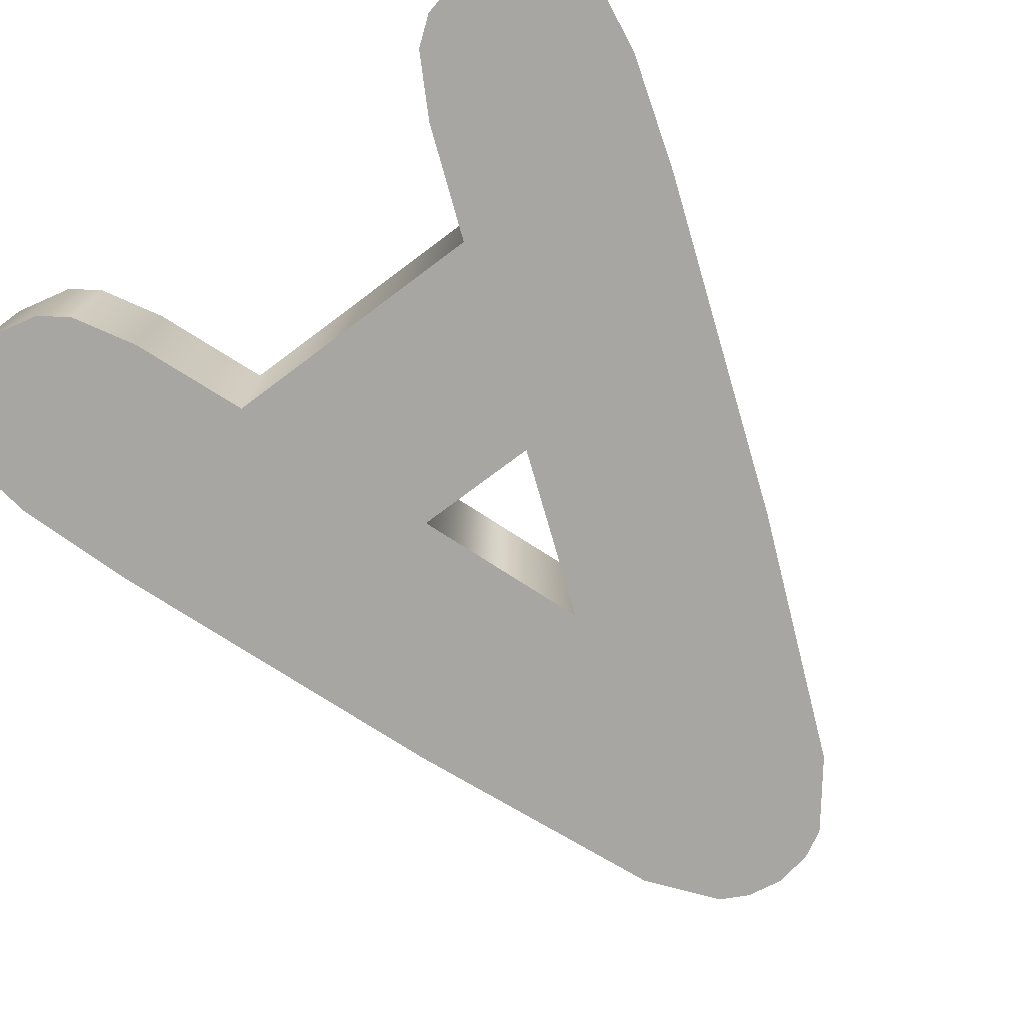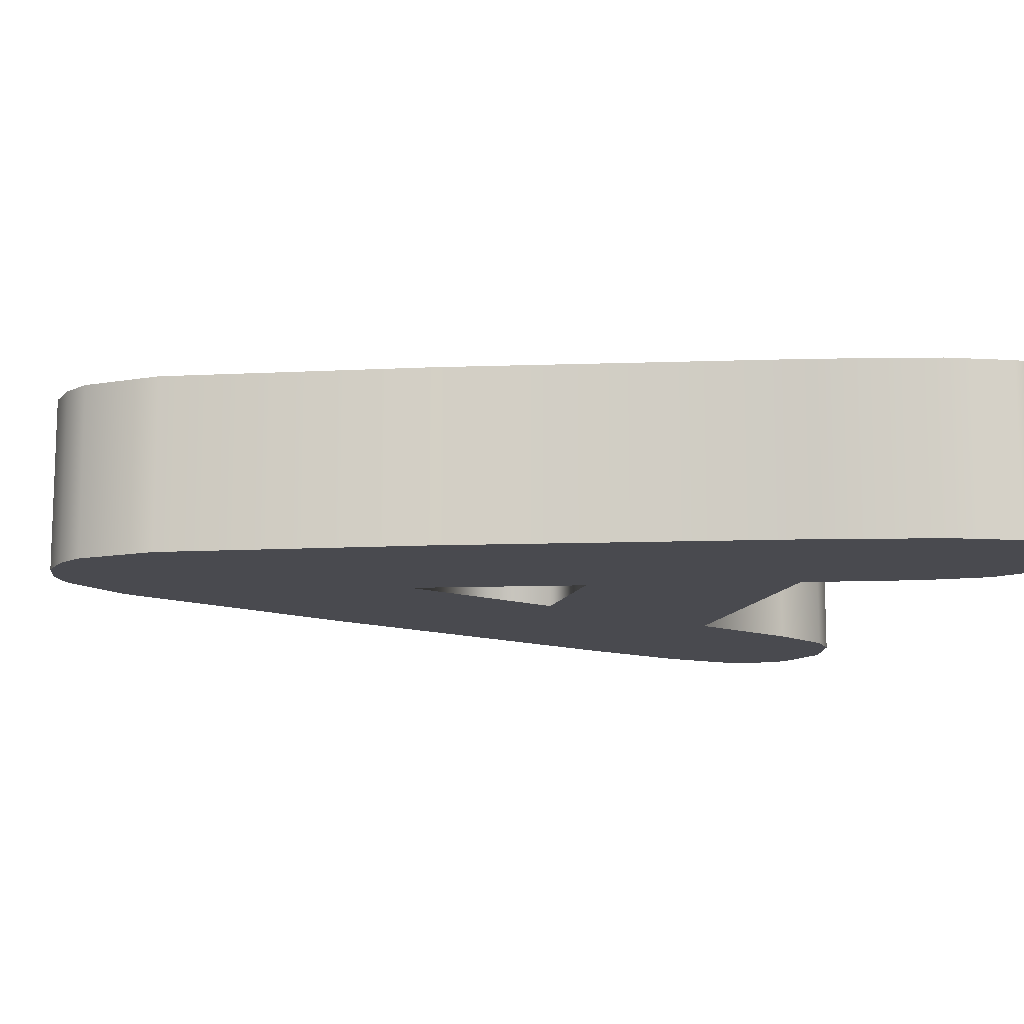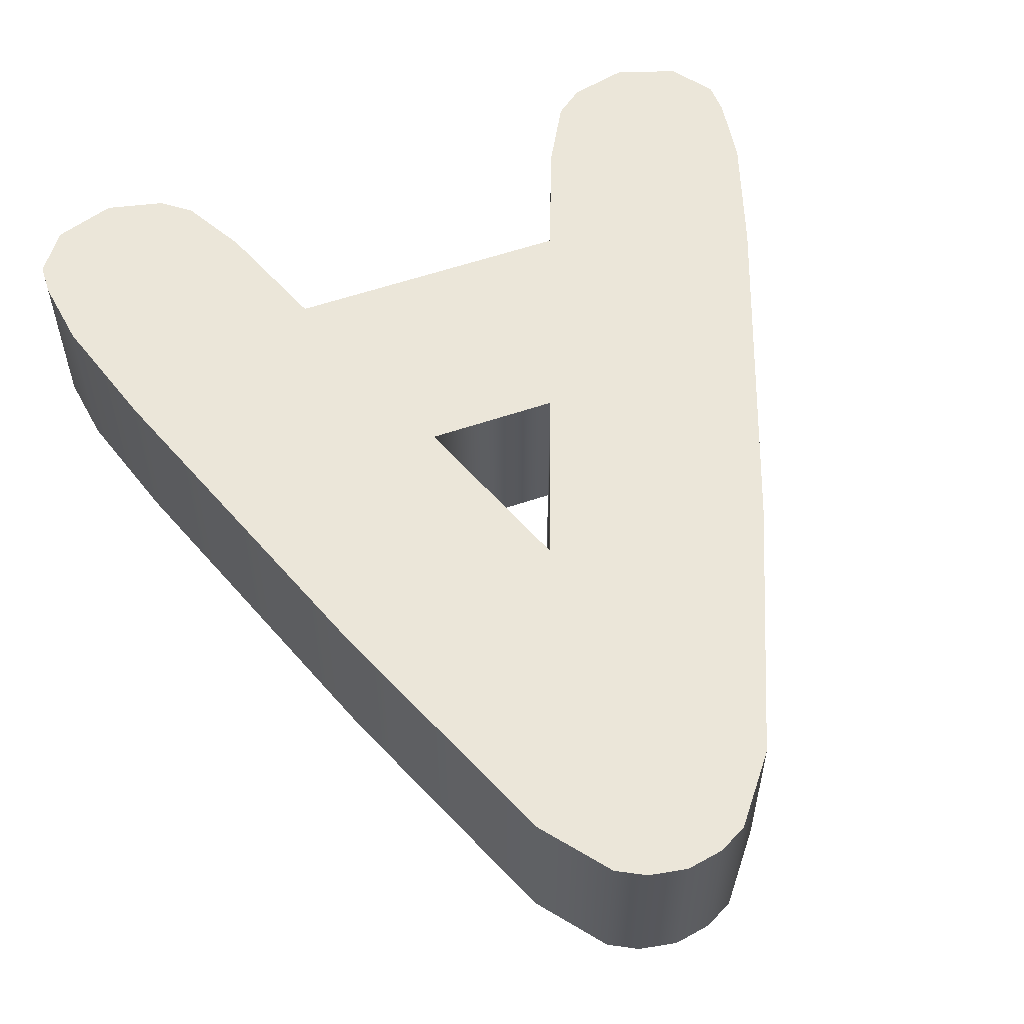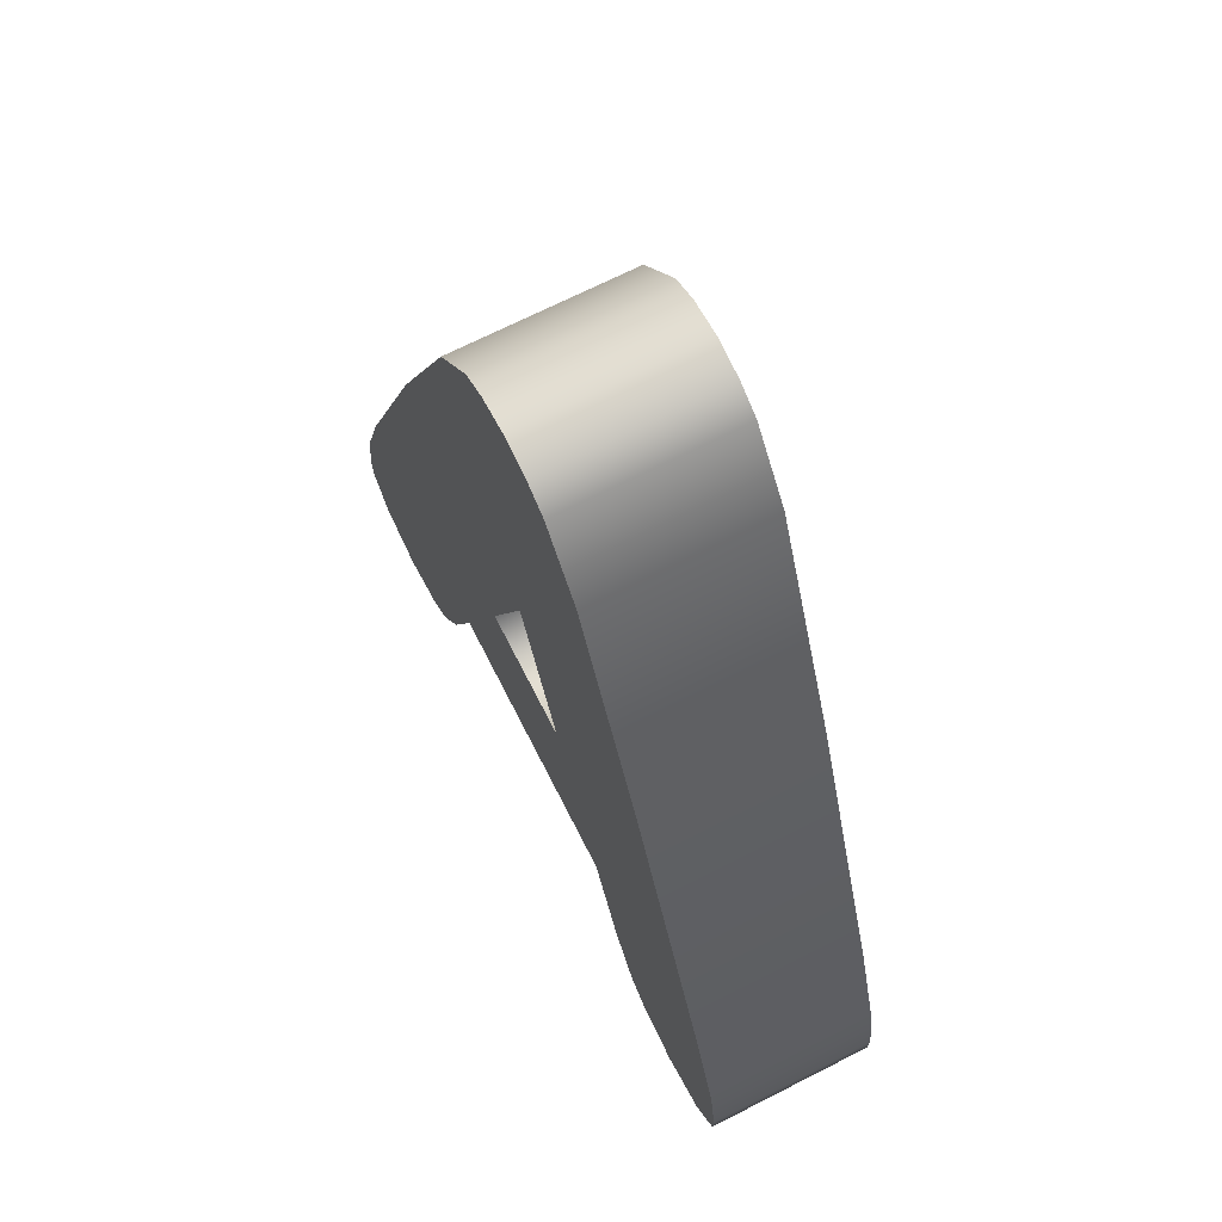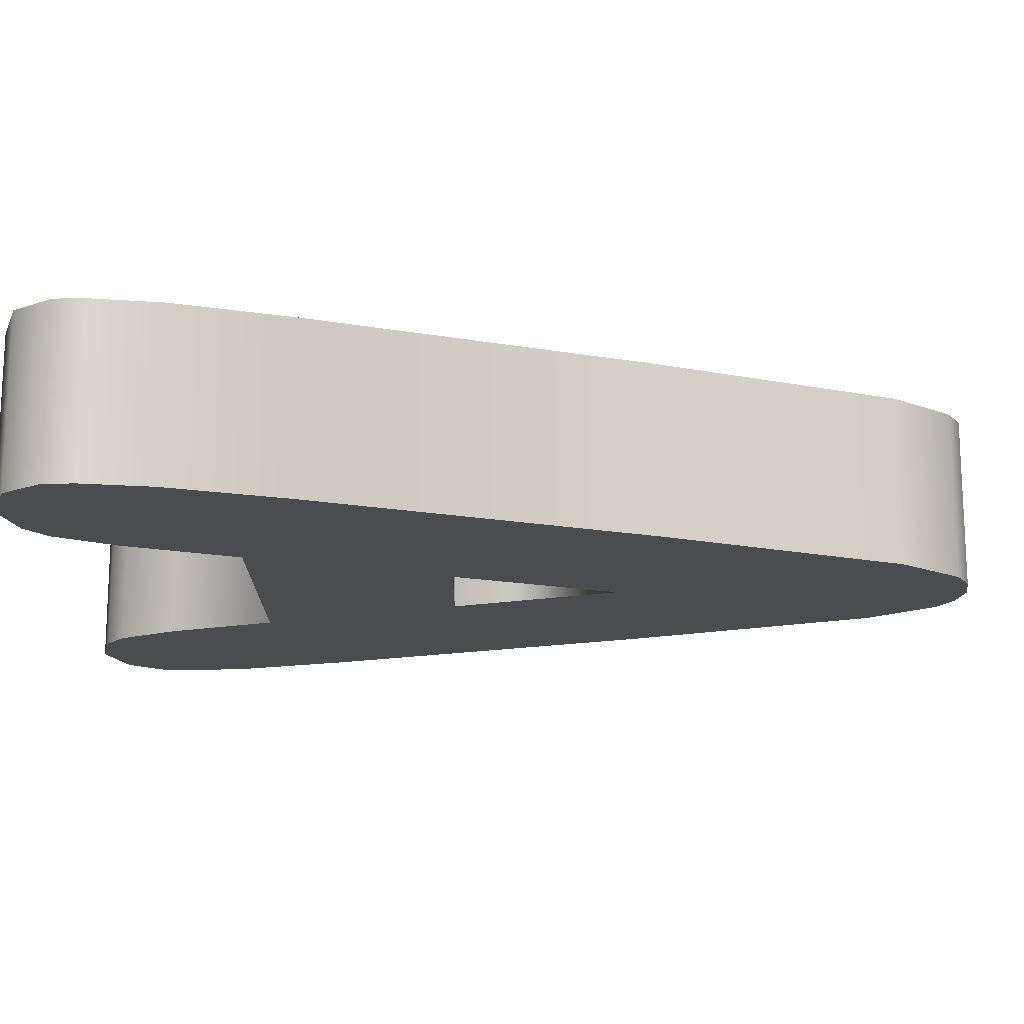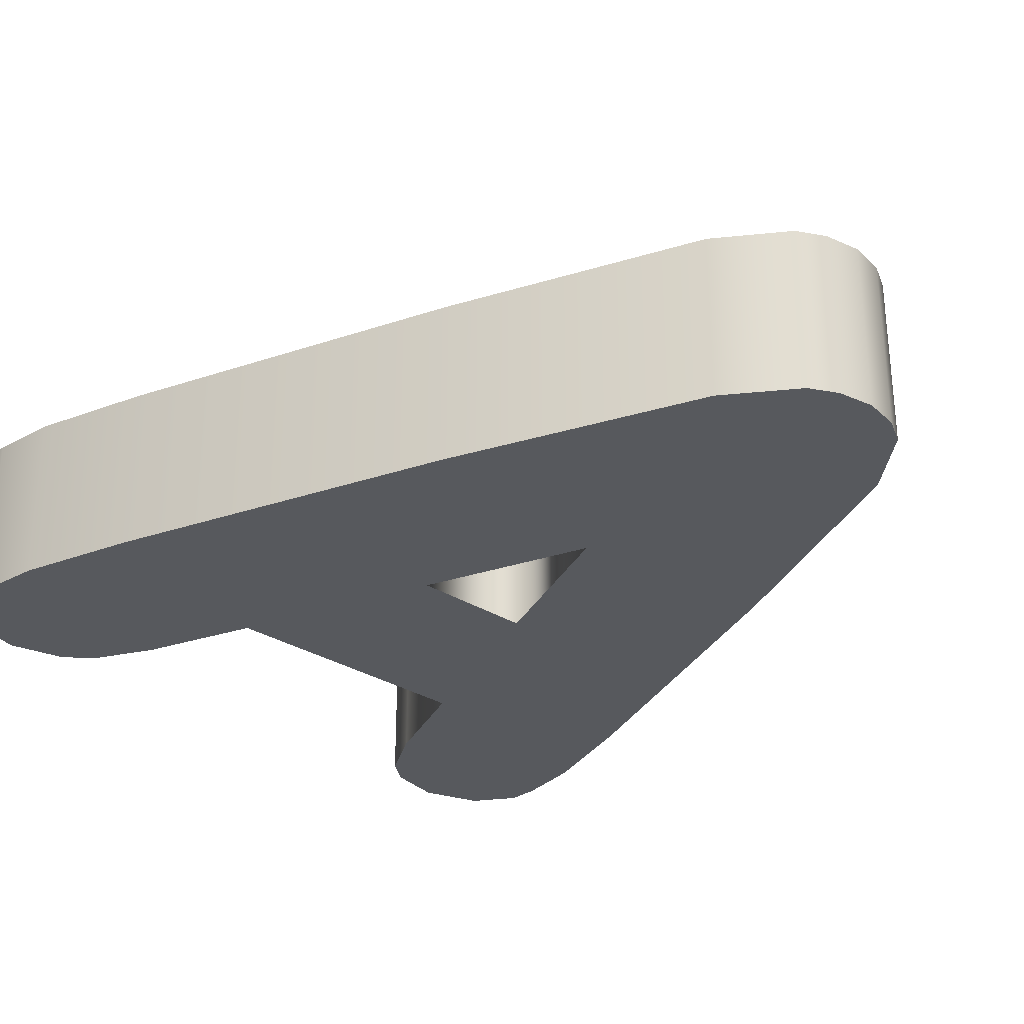
<metadata>
{"format":"obj","ext":"obj","renderer":"f3d","projection":"perspective","resolution":1024,"background":"white","views":[{"elev":-75.6,"azim":36.8,"up":"+Z"},{"elev":-12.4,"azim":-105.8,"up":"+Z"},{"elev":56.8,"azim":160.2,"up":"+Z"},{"elev":69.8,"azim":-116.9,"up":"+Y"},{"elev":-16.0,"azim":89.8,"up":"+Z"},{"elev":-29.7,"azim":136.9,"up":"+Z"}]}
</metadata>
<code>
g Text_A
v 0.2975 -0.4674 0.08544
v 0.3852 -0.408 0.08544
v 0.3559 -0.4482 0.08544
v 0.2417 -0.4546 0.08544
v 0.3861 -0.377 0.08544
v 0.2143 -0.4336 0.08544
v 0.376 -0.3093 0.08544
v 0.1805 -0.3733 0.08544
v 0.3395 -0.1951 0.08544
v 0.1375 -0.2618 0.08544
v 0.0626 -0.05986 0.08544
v 0.2161 0.1366 0.08544
v -0.0004569 -0.2618 0.08544
v -0.0004569 0.1074 0.08544
v 0.1138 0.3824 0.08544
v 0.06351 0.4464 0.08544
v 0.0361 0.461 0.08544
v -0.0004569 0.4674 0.08544
v -0.0361 0.461 0.08544
v -0.06351 0.4464 0.08544
v -0.1138 0.3824 0.08544
v -0.2161 0.1366 0.08544
v -0.0626 -0.05986 0.08544
v -0.3395 -0.1951 0.08544
v -0.0004569 -0.1046 0.08544
v -0.0004569 -0.05986 0.08544
v -0.1375 -0.2618 0.08544
v -0.1805 -0.3733 0.08544
v -0.376 -0.3093 0.08544
v -0.2143 -0.4336 0.08544
v -0.3861 -0.377 0.08544
v -0.2417 -0.4546 0.08544
v -0.3852 -0.408 0.08544
v -0.2975 -0.4674 0.08544
v -0.3559 -0.4482 0.08544
v 0.06351 0.4464 -0.08544
v 0.1138 0.3824 0.08544
v 0.06351 0.4464 0.08544
v 0.1138 0.3824 -0.08544
v 0.2161 0.1366 0.08544
v 0.2161 0.1366 -0.08544
v 0.3395 -0.1951 0.08544
v 0.3395 -0.1951 -0.08544
v 0.376 -0.3093 0.08544
v 0.376 -0.3093 -0.08544
v 0.3861 -0.377 0.08544
v 0.3861 -0.377 -0.08544
v 0.3852 -0.408 0.08544
v 0.3852 -0.408 -0.08544
v 0.3559 -0.4482 0.08544
v 0.3559 -0.4482 -0.08544
v 0.3559 -0.4482 -0.08544
v 0.2975 -0.4674 0.08544
v 0.3559 -0.4482 0.08544
v 0.2975 -0.4674 -0.08544
v 0.2417 -0.4546 -0.08544
v 0.2417 -0.4546 0.08544
v 0.2143 -0.4336 -0.08544
v 0.2143 -0.4336 0.08544
v 0.1805 -0.3733 -0.08544
v 0.1805 -0.3733 0.08544
v 0.1375 -0.2618 -0.08544
v 0.1375 -0.2618 0.08544
v -0.06351 0.4464 -0.08544
v -0.0361 0.461 0.08544
v -0.06351 0.4464 0.08544
v -0.0361 0.461 -0.08544
v -0.0004569 0.4674 0.08544
v -0.0004569 0.4674 -0.08544
v 0.0361 0.461 0.08544
v 0.0361 0.461 -0.08544
v 0.06351 0.4464 0.08544
v 0.06351 0.4464 -0.08544
v -0.06351 0.4464 0.08544
v -0.1138 0.3824 -0.08544
v -0.06351 0.4464 -0.08544
v -0.1138 0.3824 0.08544
v -0.2161 0.1366 -0.08544
v -0.2161 0.1366 0.08544
v -0.3395 -0.1951 -0.08544
v -0.3395 -0.1951 0.08544
v -0.376 -0.3093 -0.08544
v -0.376 -0.3093 0.08544
v -0.3861 -0.377 -0.08544
v -0.3861 -0.377 0.08544
v -0.3852 -0.408 0.08544
v -0.3852 -0.408 -0.08544
v -0.3559 -0.4482 0.08544
v -0.3559 -0.4482 -0.08544
v 0.3852 -0.408 -0.08544
v 0.2975 -0.4674 -0.08544
v 0.3559 -0.4482 -0.08544
v 0.2417 -0.4546 -0.08544
v 0.3861 -0.377 -0.08544
v 0.2143 -0.4336 -0.08544
v 0.376 -0.3093 -0.08544
v 0.1805 -0.3733 -0.08544
v 0.3395 -0.1951 -0.08544
v 0.1375 -0.2618 -0.08544
v 0.0626 -0.05986 -0.08544
v 0.2161 0.1366 -0.08544
v -0.0004569 -0.2618 -0.08544
v -0.0004569 0.1074 -0.08544
v 0.1138 0.3824 -0.08544
v 0.06351 0.4464 -0.08544
v 0.0361 0.461 -0.08544
v -0.0004569 0.4674 -0.08544
v -0.0361 0.461 -0.08544
v -0.06351 0.4464 -0.08544
v -0.1138 0.3824 -0.08544
v -0.2161 0.1366 -0.08544
v -0.0626 -0.05986 -0.08544
v -0.3395 -0.1951 -0.08544
v -0.0004569 -0.1046 -0.08544
v -0.0004569 -0.05986 -0.08544
v -0.1375 -0.2618 -0.08544
v -0.1805 -0.3733 -0.08544
v -0.376 -0.3093 -0.08544
v -0.2143 -0.4336 -0.08544
v -0.3861 -0.377 -0.08544
v -0.2417 -0.4546 -0.08544
v -0.3852 -0.408 -0.08544
v -0.2975 -0.4674 -0.08544
v -0.3559 -0.4482 -0.08544
v 0.0626 -0.05986 0.08544
v -0.0004569 0.1074 -0.08544
v -0.0004569 0.1074 0.08544
v 0.0626 -0.05986 -0.08544
v -0.0004569 -0.2618 -0.08544
v 0.1375 -0.2618 0.08544
v 0.1375 -0.2618 -0.08544
v -0.0004569 -0.2618 0.08544
v -0.1375 -0.2618 -0.08544
v -0.1375 -0.2618 0.08544
v -0.0004569 -0.05986 0.08544
v 0.0626 -0.05986 -0.08544
v 0.0626 -0.05986 0.08544
v -0.0004569 -0.05986 -0.08544
v -0.0626 -0.05986 0.08544
v -0.0626 -0.05986 -0.08544
v -0.0004569 0.1074 0.08544
v -0.0626 -0.05986 -0.08544
v -0.0626 -0.05986 0.08544
v -0.0004569 0.1074 -0.08544
v -0.1805 -0.3733 -0.08544
v -0.1375 -0.2618 0.08544
v -0.1375 -0.2618 -0.08544
v -0.1805 -0.3733 0.08544
v -0.2143 -0.4336 -0.08544
v -0.2143 -0.4336 0.08544
v -0.2417 -0.4546 -0.08544
v -0.2417 -0.4546 0.08544
v -0.2975 -0.4674 -0.08544
v -0.2975 -0.4674 0.08544
v -0.3559 -0.4482 -0.08544
v -0.3559 -0.4482 0.08544
g Text_A_0
f 3 2 1
f 4 1 2
f 2 5 4
f 6 4 5
f 5 7 6
f 8 6 7
f 7 9 8
f 10 8 9
f 10 9 11
f 12 11 9
f 11 13 10
f 11 12 14
f 15 14 12
f 15 16 14
f 16 17 14
f 17 18 14
f 18 19 14
f 19 20 14
f 20 21 14
f 21 22 14
f 23 14 22
f 22 24 23
f 25 13 11
f 25 23 13
f 26 25 11
f 26 23 25
f 13 23 27
f 27 23 24
f 27 24 28
f 29 28 24
f 28 29 30
f 31 30 29
f 30 31 32
f 33 32 31
f 32 33 34
f 35 34 33
f 38 37 36
f 39 36 37
f 37 40 39
f 41 39 40
f 40 42 41
f 43 41 42
f 42 44 43
f 45 43 44
f 44 46 45
f 47 45 46
f 46 48 47
f 49 47 48
f 48 50 49
f 51 49 50
f 54 53 52
f 55 52 53
f 55 53 56
f 57 56 53
f 56 57 58
f 59 58 57
f 58 59 60
f 61 60 59
f 60 61 62
f 63 62 61
f 66 65 64
f 67 64 65
f 65 68 67
f 69 67 68
f 68 70 69
f 71 69 70
f 70 72 71
f 73 71 72
f 76 75 74
f 77 74 75
f 75 78 77
f 79 77 78
f 78 80 79
f 81 79 80
f 80 82 81
f 83 81 82
f 82 84 83
f 85 83 84
f 85 84 86
f 87 86 84
f 86 87 88
f 89 88 87
f 92 91 90
f 93 90 91
f 90 93 94
f 95 94 93
f 94 95 96
f 97 96 95
f 96 97 98
f 99 98 97
f 99 100 98
f 101 98 100
f 102 100 99
f 100 103 101
f 104 101 103
f 105 104 103
f 106 105 103
f 107 106 103
f 108 107 103
f 109 108 103
f 110 109 103
f 110 103 111
f 112 111 103
f 111 112 113
f 114 100 102
f 114 102 112
f 115 100 114
f 115 114 112
f 112 102 116
f 116 113 112
f 116 117 113
f 118 113 117
f 117 119 118
f 120 118 119
f 119 121 120
f 122 120 121
f 121 123 122
f 124 122 123
f 127 126 125
f 128 125 126
f 131 130 129
f 132 129 130
f 129 132 133
f 134 133 132
f 137 136 135
f 138 135 136
f 135 138 139
f 140 139 138
f 143 142 141
f 144 141 142
f 147 146 145
f 148 145 146
f 145 148 149
f 150 149 148
f 149 150 151
f 152 151 150
f 151 152 153
f 154 153 152
f 153 154 155
f 156 155 154

</code>
